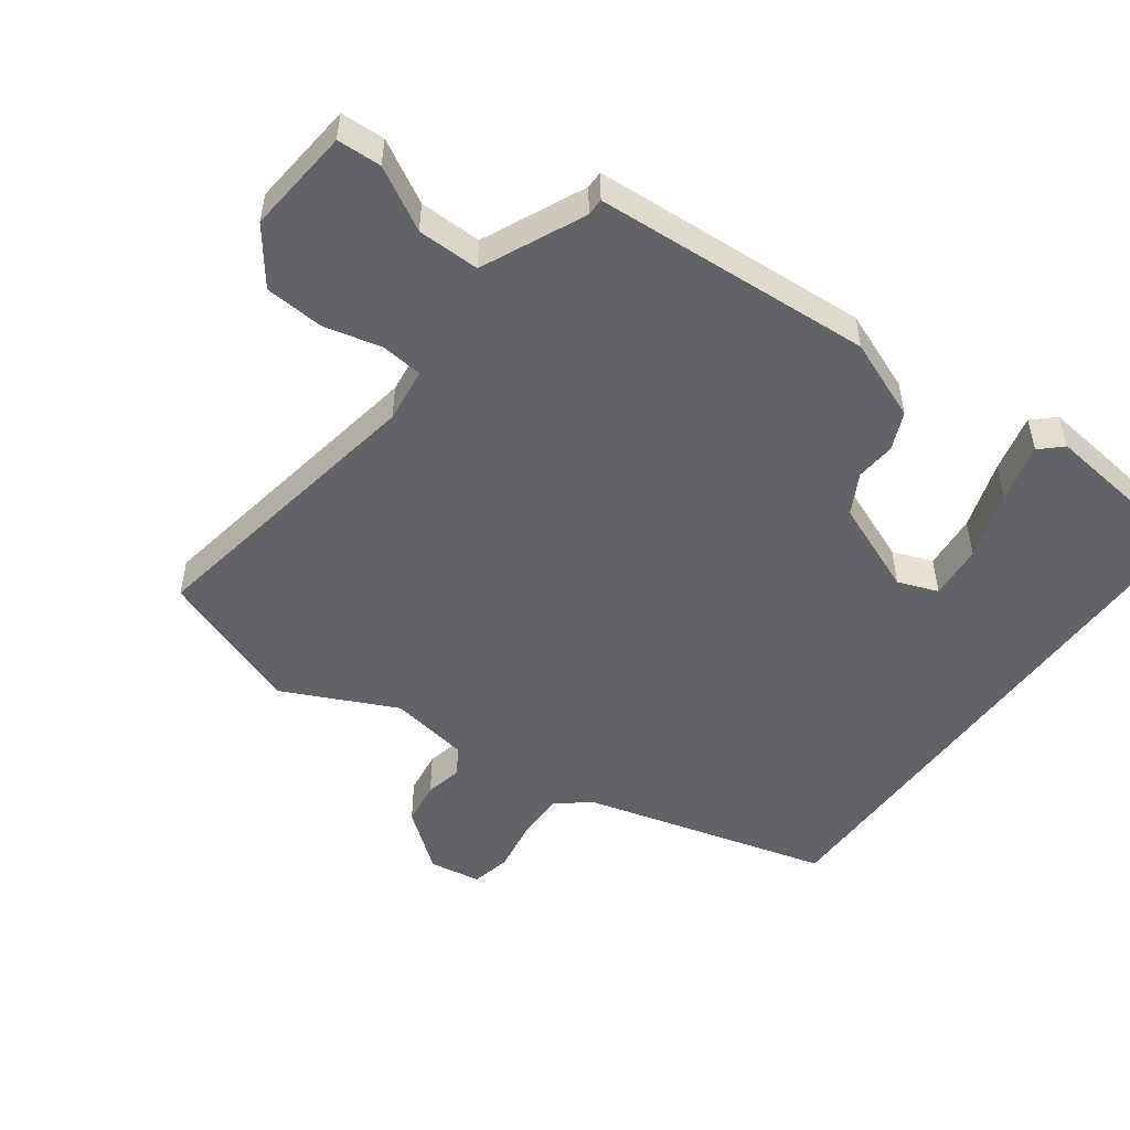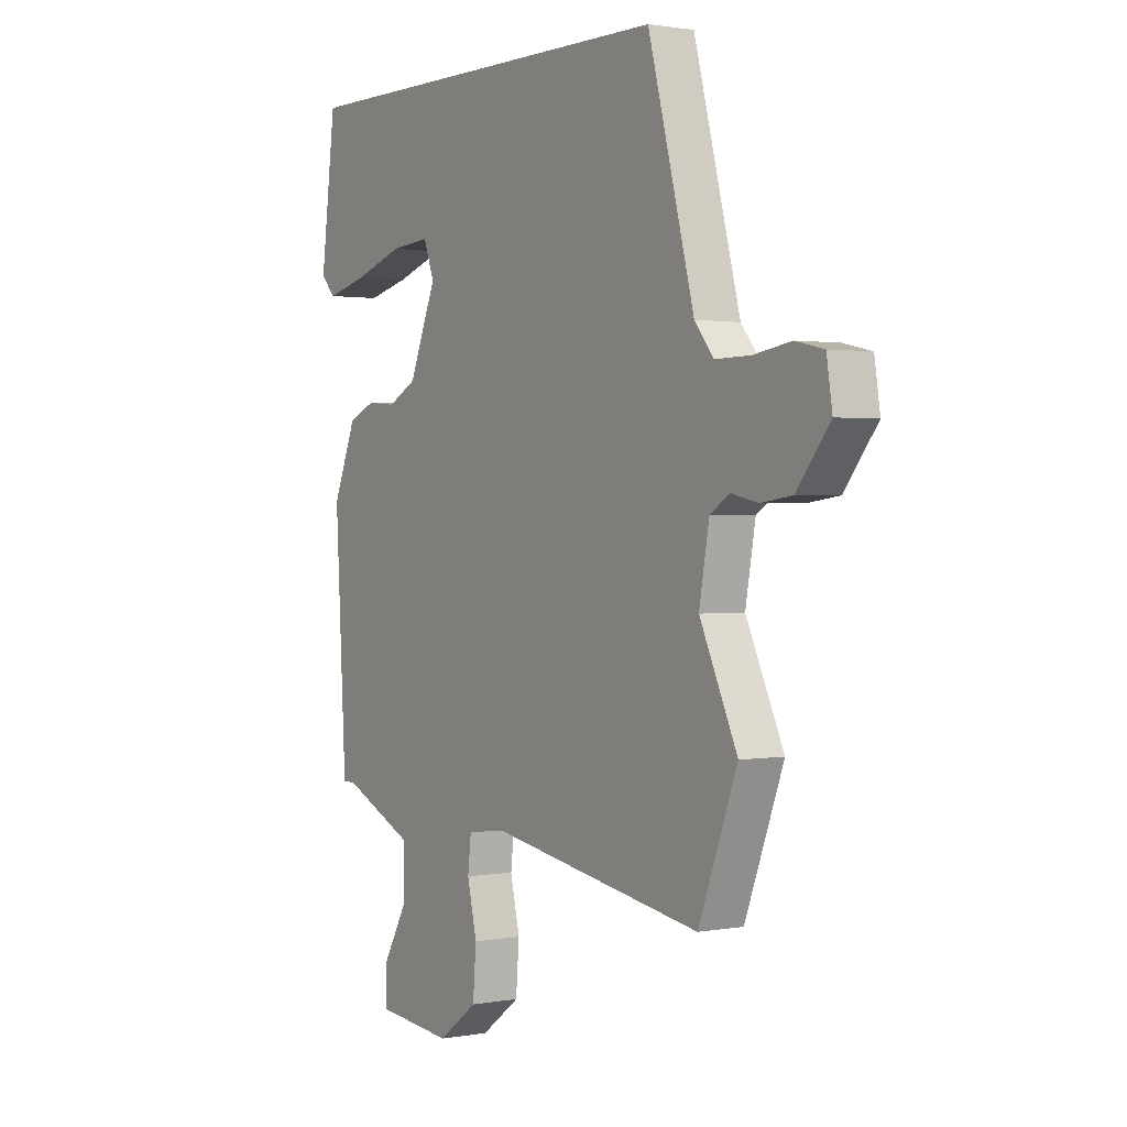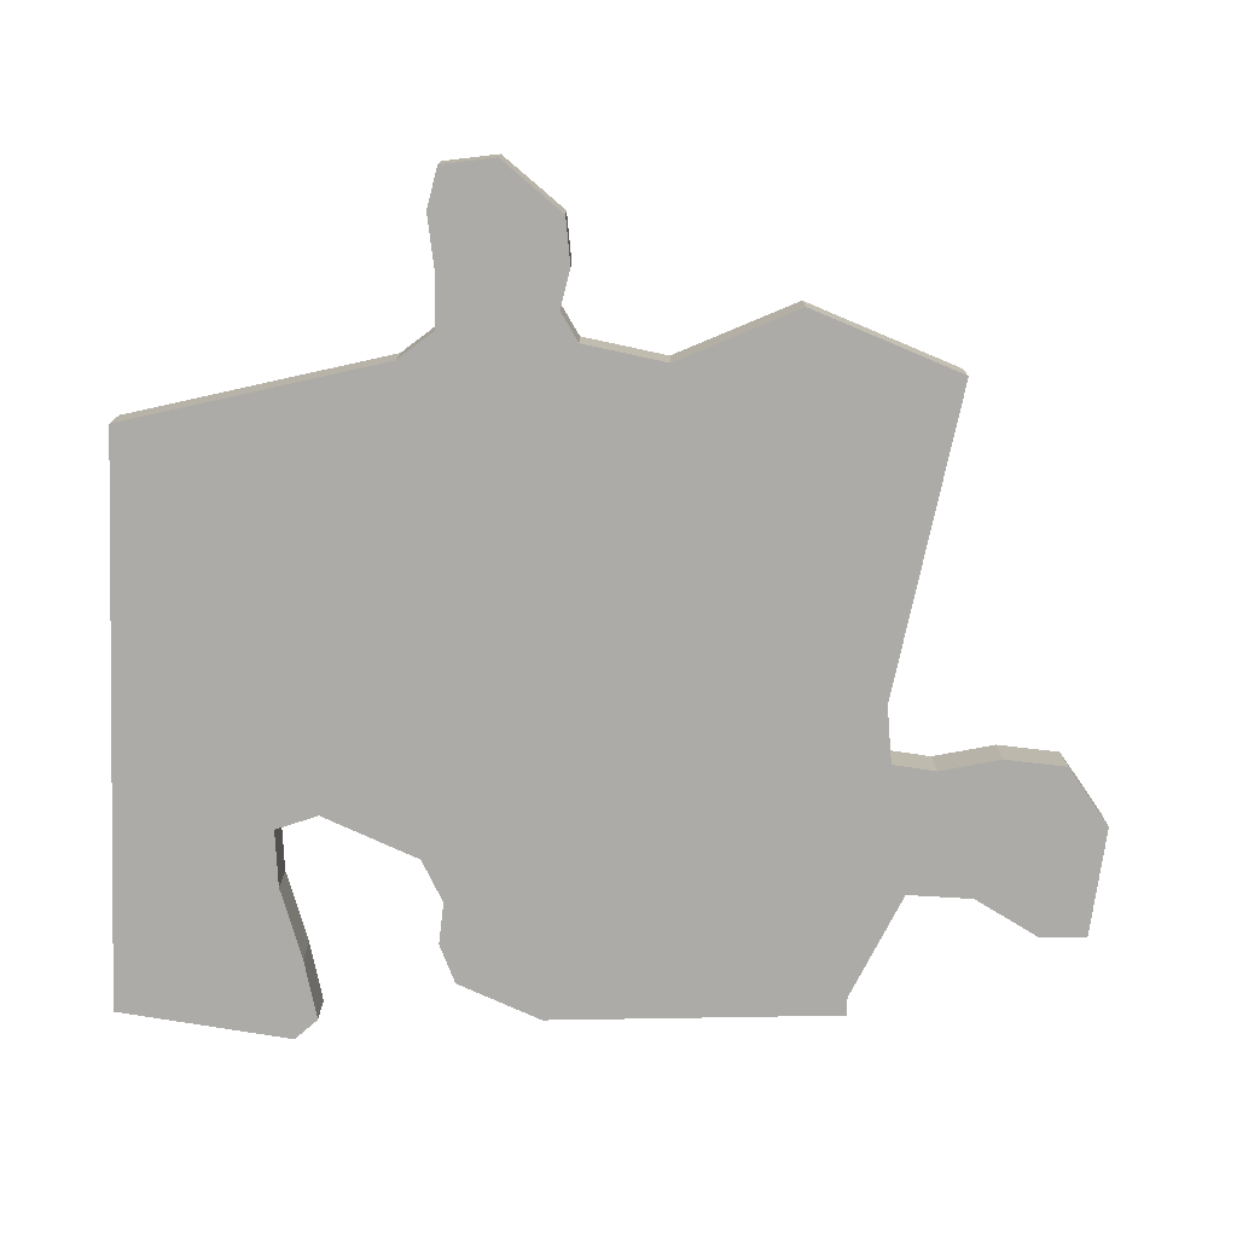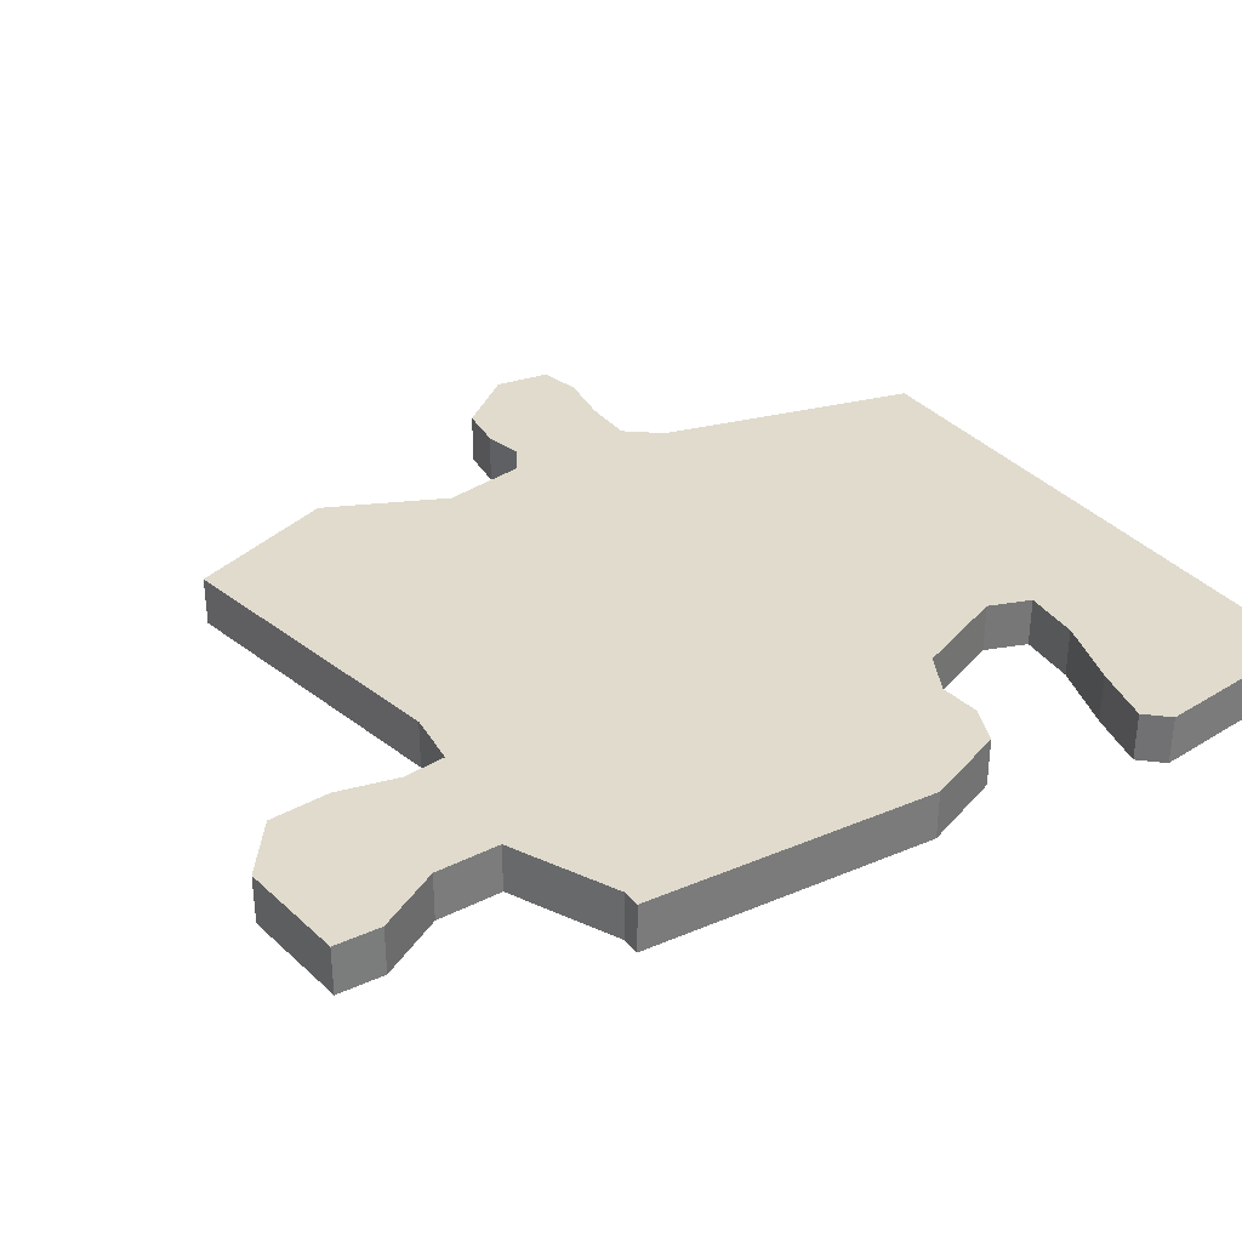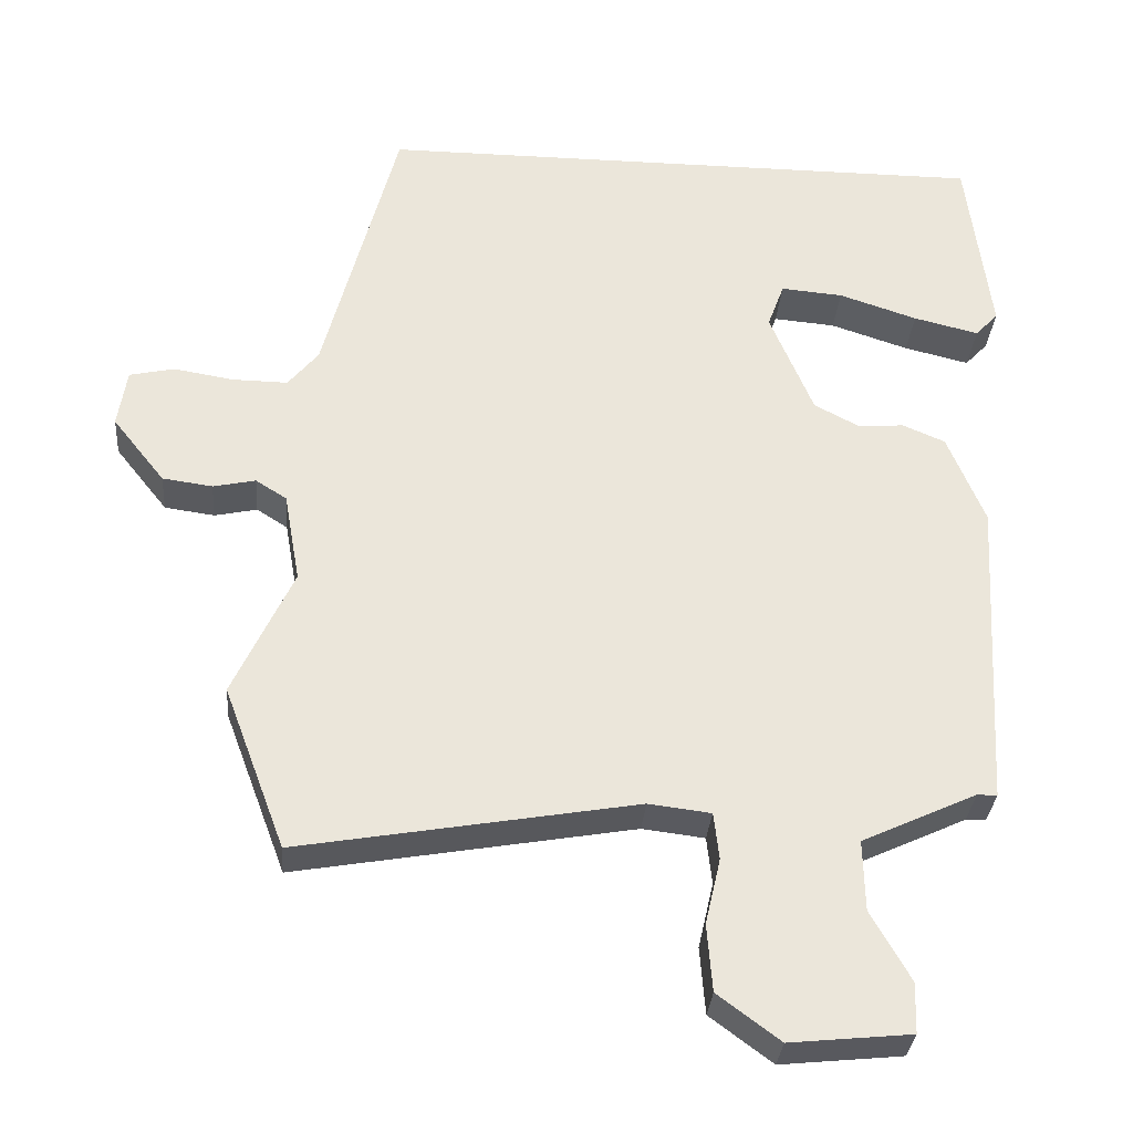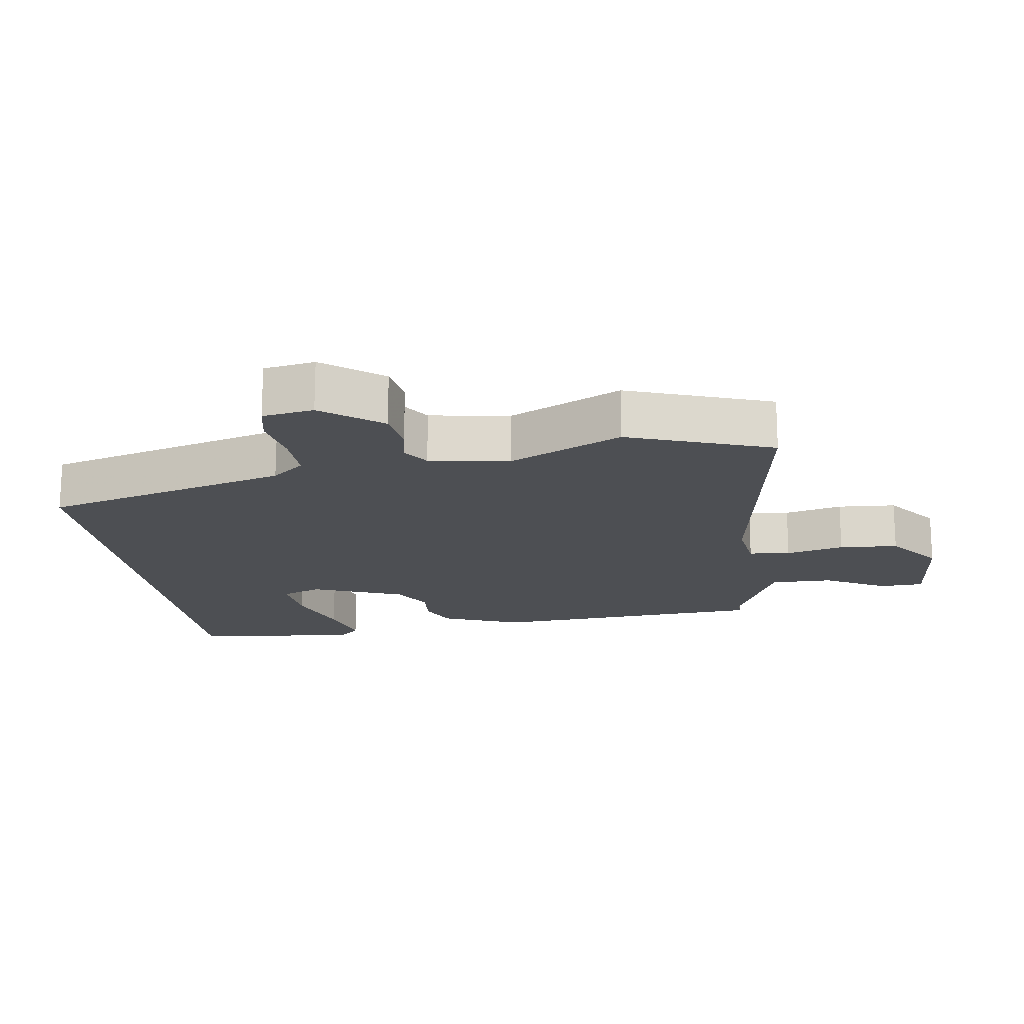
<metadata>
{"format":"obj","ext":"obj","renderer":"f3d","projection":"perspective","resolution":1024,"background":"white","views":[{"elev":-50.8,"azim":-125.9,"up":"+Y"},{"elev":1.2,"azim":56.6,"up":"+Z"},{"elev":-76.4,"azim":87.8,"up":"+Y"},{"elev":33.2,"azim":-123.4,"up":"+Y"},{"elev":-31.9,"azim":175.5,"up":"+Z"},{"elev":-17.6,"azim":99.1,"up":"+Y"}]}
</metadata>
<code>
v 0.354 0.07 0.5
v 0.451 0.07 0.13
v 0.491 0.07 0.081
v 0.564 0.07 0.082
v 0.643 0.07 0.095
v 0.702 0.07 0.082
v 0.714 0.07 0.005
v 0.645 0.07 -0.082
v 0.579 0.07 -0.091
v 0.523 0.07 -0.079
v 0.482 0.07 -0.105
v 0.461 0.07 -0.224
v 0.54 0.07 -0.394
v 0.459 0.07 -0.609
v 0.015 0.07 -0.532
v -0.067 0.07 -0.542
v -0.074 0.07 -0.604
v -0.054 0.07 -0.691
v -0.061 0.07 -0.779
v -0.143 0.07 -0.84
v -0.302 0.07 -0.824
v -0.304 0.07 -0.758
v -0.252 0.07 -0.666
v -0.25 0.07 -0.573
v -0.401 0.07 -0.503
v -0.427 0.07 -0.503
v -0.45 0.07 -0.087
v -0.401 0.07 0.033
v -0.345 0.07 0.057
v -0.285 0.07 0.052
v -0.225 0.07 0.084
v -0.168 0.07 0.222
v -0.19 0.07 0.282
v -0.272 0.07 0.275
v -0.375 0.07 0.241
v -0.461 0.07 0.22
v -0.491 0.07 0.252
v -0.46 0.07 0.5
v 0.354 0 0.5
v 0.451 0 0.13
v 0.491 0 0.081
v 0.564 0 0.082
v 0.643 0 0.095
v 0.702 0 0.082
v 0.714 0 0.005
v 0.645 0 -0.082
v 0.579 0 -0.091
v 0.523 0 -0.079
v 0.482 0 -0.105
v 0.461 0 -0.224
v 0.54 0 -0.394
v 0.459 0 -0.609
v 0.015 0 -0.532
v -0.067 0 -0.542
v -0.074 0 -0.604
v -0.054 0 -0.691
v -0.061 0 -0.779
v -0.143 0 -0.84
v -0.302 0 -0.824
v -0.304 0 -0.758
v -0.252 0 -0.666
v -0.25 0 -0.573
v -0.401 0 -0.503
v -0.427 0 -0.503
v -0.45 0 -0.087
v -0.401 0 0.033
v -0.345 0 0.057
v -0.285 0 0.052
v -0.225 0 0.084
v -0.168 0 0.222
v -0.19 0 0.282
v -0.272 0 0.275
v -0.375 0 0.241
v -0.461 0 0.22
v -0.491 0 0.252
v -0.46 0 0.5
f 34 35 36 37
f 34 37 38 1
f 27 28 29 30
f 25 26 27 30
f 24 25 30 31
f 23 24 31 32
f 21 22 23
f 20 21 23
f 17 18 19 20
f 16 17 20 23
f 12 13 14 15
f 11 12 15 16
f 7 8 9 10
f 5 6 7 10
f 4 5 10 11
f 3 4 11 16
f 33 34 1
f 32 33 1 2
f 16 23 32
f 2 3 16 32
f 75 74 73 72
f 39 76 75 72
f 68 67 66 65
f 68 65 64 63
f 69 68 63 62
f 70 69 62 61
f 61 60 59
f 61 59 58
f 58 57 56 55
f 61 58 55 54
f 53 52 51 50
f 54 53 50 49
f 48 47 46 45
f 48 45 44 43
f 49 48 43 42
f 54 49 42 41
f 39 72 71
f 40 39 71 70
f 70 61 54
f 70 54 41 40
f 1 39 40 2
f 2 40 41 3
f 3 41 42 4
f 4 42 43 5
f 5 43 44 6
f 6 44 45 7
f 7 45 46 8
f 8 46 47 9
f 9 47 48 10
f 10 48 49 11
f 11 49 50 12
f 12 50 51 13
f 13 51 52 14
f 14 52 53 15
f 15 53 54 16
f 16 54 55 17
f 17 55 56 18
f 18 56 57 19
f 19 57 58 20
f 20 58 59 21
f 21 59 60 22
f 22 60 61 23
f 23 61 62 24
f 24 62 63 25
f 25 63 64 26
f 26 64 65 27
f 27 65 66 28
f 28 66 67 29
f 29 67 68 30
f 30 68 69 31
f 31 69 70 32
f 32 70 71 33
f 33 71 72 34
f 34 72 73 35
f 35 73 74 36
f 36 74 75 37
f 37 75 76 38
f 38 76 39 1

</code>
